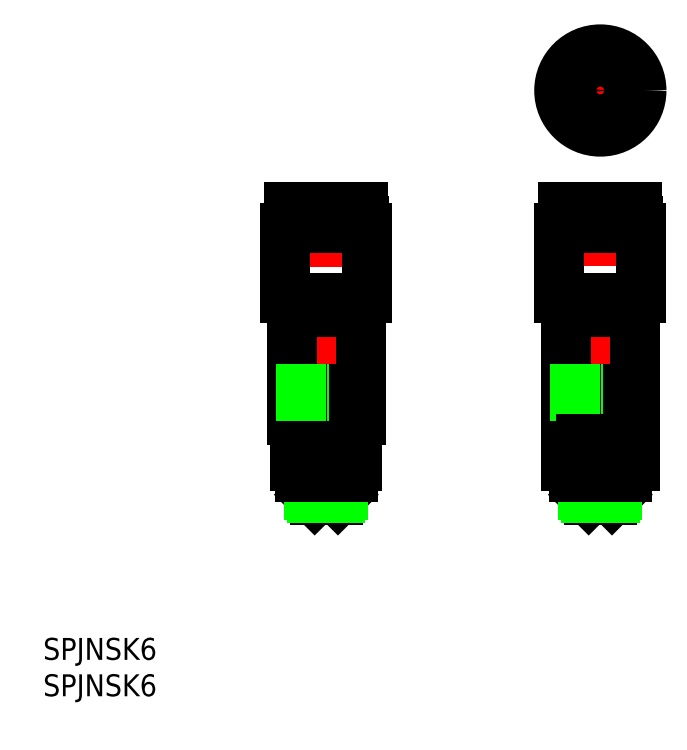
<metadata>
{"format":"dxf","ext":"dxf","renderer":"ezdxf+matplotlib","layout":"modelspace","background":"white","min_lineweight":24,"dpi":150}
</metadata>
<code>
0
SECTION
2
ENTITIES
0
LINE
8
CENTER
10
127.4
20
172.4
30
0
11
127.4
21
216.7
31
0
0
LINE
8
0
10
125.7
20
173.2
30
0
11
129.1
21
173.2
31
0
0
LINE
8
0
10
123.4
20
183.2
30
0
11
123.4
21
184.9
31
0
0
LINE
8
0
10
131.4
20
183.2
30
0
11
131.4
21
184.9
31
0
0
LINE
8
0
10
122.4
20
178.2
30
0
11
122.4
21
182.2
31
0
0
LINE
8
0
10
132.4
20
178.2
30
0
11
132.4
21
182.2
31
0
0
LINE
8
0
10
129.9
20
174
30
0
11
129.9
21
176.2
31
0
0
LINE
8
0
10
124.9
20
174
30
0
11
124.9
21
176.2
31
0
0
LINE
8
0
10
129.6
20
176.2
30
0
11
129.6
21
176.6
31
0
0
LINE
8
0
10
125.1
20
176.2
30
0
11
125.1
21
176.6
31
0
0
LINE
8
0
10
123.8
20
182.2
30
0
11
123.8
21
183.2
31
0
0
LINE
8
0
10
131
20
182.2
30
0
11
131
21
183.2
31
0
0
LINE
8
0
10
129.9
20
174
30
0
11
129.1
21
173.2
31
0
0
LINE
8
0
10
125.7
20
173.2
30
0
11
124.9
21
174
31
0
0
LINE
8
0
10
123.5
20
177.2
30
0
11
123.5
21
178.2
31
0
0
LINE
8
0
10
131.3
20
177.2
30
0
11
131.3
21
178.2
31
0
0
LINE
8
0
10
123.5
20
177.2
30
0
11
131.3
21
177.2
31
0
0
LINE
8
0
10
131.1
20
183.2
30
0
11
131.1
21
184.9
31
0
0
LINE
8
0
10
123.6
20
183.2
30
0
11
123.6
21
184.9
31
0
0
LINE
8
0
10
125.3
20
173.5
30
0
11
125.3
21
176.2
31
0
0
LINE
8
0
10
129.4
20
173.5
30
0
11
129.4
21
176.2
31
0
0
LINE
8
0
10
124.9
20
176.2
30
0
11
129.9
21
176.2
31
0
0
LINE
8
0
10
122.4
20
178.2
30
0
11
132.4
21
178.2
31
0
0
LINE
8
0
10
122.4
20
182.2
30
0
11
132.4
21
182.2
31
0
0
LINE
8
0
10
123.4
20
183.2
30
0
11
131.4
21
183.2
31
0
0
LINE
8
0
10
132.4
20
200.7
30
0
11
122.4
21
200.7
31
0
0
LINE
8
0
10
122.4
20
189.4
30
0
11
122.4
21
200.7
31
0
0
LINE
8
0
10
132.4
20
189.4
30
0
11
132.4
21
200.7
31
0
0
LINE
8
0
10
132.4
20
189.4
30
0
11
122.4
21
189.4
31
0
0
LINE
8
0
10
122.4
20
188.4
30
0
11
132.4
21
188.4
31
0
0
LINE
8
0
10
122.4
20
184.9
30
0
11
122.4
21
188.4
31
0
0
LINE
8
0
10
132.4
20
184.9
30
0
11
122.4
21
184.9
31
0
0
LINE
8
0
10
132.4
20
184.9
30
0
11
132.4
21
188.4
31
0
0
LINE
8
0
10
131.1
20
188.4
30
0
11
131.1
21
189.4
31
0
0
LINE
8
0
10
131.4
20
188.4
30
0
11
131.4
21
189.4
31
0
0
LINE
8
0
10
123.4
20
188.4
30
0
11
123.4
21
189.4
31
0
0
LINE
8
0
10
123.6
20
188.4
30
0
11
123.6
21
189.4
31
0
0
LINE
8
0
10
124.9
20
174
30
0
11
129.9
21
174
31
0
0
LINE
8
0
10
125.2
20
178.2
30
0
11
125.2
21
182.2
31
0
0
LINE
8
0
10
124.6
20
178.2
30
0
11
124.6
21
182.2
31
0
0
LINE
8
0
10
129.6
20
178.2
30
0
11
129.6
21
182.2
31
0
0
LINE
8
0
10
130.2
20
178.2
30
0
11
130.2
21
182.2
31
0
0
LINE
8
0
10
132.4
20
200.7
30
0
11
132.4
21
202.7
31
0
0
LINE
8
0
10
133.4
20
202.7
30
0
11
133.4
21
212.9
31
0
0
LINE
8
0
10
121.4
20
212.9
30
0
11
133.4
21
212.9
31
0
0
LINE
8
0
10
121.4
20
202.7
30
0
11
133.4
21
202.7
31
0
0
LINE
8
0
10
121.4
20
202.7
30
0
11
121.4
21
212.9
31
0
0
LINE
8
0
10
122.4
20
200.7
30
0
11
122.4
21
202.7
31
0
0
LINE
8
0
10
121.9
20
213.9
30
0
11
132.9
21
213.9
31
0
0
LINE
8
0
10
132.9
20
212.9
30
0
11
132.9
21
213.9
31
0
0
LINE
8
0
10
121.9
20
212.9
30
0
11
121.9
21
213.9
31
0
0
LINE
8
0
10
123.8
20
213.9
30
0
11
123.8
21
215
31
0
0
LINE
8
0
10
122
20
216
30
0
11
132.8
21
216
31
0
0
LINE
8
0
10
122
20
215
30
0
11
122
21
216
31
0
0
LINE
8
0
10
122
20
215
30
0
11
132.8
21
215
31
0
0
LINE
8
0
10
132.8
20
215
30
0
11
132.8
21
216
31
0
0
LINE
8
0
10
131
20
213.9
30
0
11
131
21
215
31
0
0
LINE
8
0
10
123.5
20
176.6
30
0
11
131.3
21
176.6
31
0
0
LINE
8
0
10
123.5
20
176.6
30
0
11
123.5
21
177.2
31
0
0
LINE
8
0
10
131.3
20
176.6
30
0
11
131.3
21
177.2
31
0
0
LINE
8
CENTER
10
87.38
20
172.2
30
0
11
87.38
21
216.8
31
0
0
LINE
8
0
10
85.68
20
173.2
30
0
11
89.08
21
173.2
31
0
0
LINE
8
0
10
89.88
20
174
30
0
11
89.88
21
176.2
31
0
0
LINE
8
0
10
84.88
20
174
30
0
11
84.88
21
176.2
31
0
0
LINE
8
0
10
89.63
20
176.2
30
0
11
89.63
21
176.6
31
0
0
LINE
8
0
10
85.13
20
176.2
30
0
11
85.13
21
176.6
31
0
0
LINE
8
0
10
89.88
20
174
30
0
11
89.08
21
173.2
31
0
0
LINE
8
0
10
85.68
20
173.2
30
0
11
84.88
21
174
31
0
0
LINE
8
0
10
83.48
20
177.2
30
0
11
83.48
21
178.2
31
0
0
LINE
8
0
10
91.28
20
177.2
30
0
11
91.28
21
178.2
31
0
0
LINE
8
0
10
83.48
20
177.2
30
0
11
91.28
21
177.2
31
0
0
LINE
8
0
10
85.31
20
173.5
30
0
11
85.31
21
176.2
31
0
0
LINE
8
0
10
89.44
20
173.5
30
0
11
89.44
21
176.2
31
0
0
LINE
8
0
10
84.88
20
176.2
30
0
11
89.88
21
176.2
31
0
0
LINE
8
0
10
82.88
20
178.2
30
0
11
91.88
21
178.2
31
0
0
LINE
8
0
10
82.88
20
182.2
30
0
11
91.88
21
182.2
31
0
0
LINE
8
0
10
84.88
20
174
30
0
11
89.88
21
174
31
0
0
LINE
8
0
10
83.48
20
176.6
30
0
11
91.28
21
176.6
31
0
0
LINE
8
0
10
83.48
20
176.6
30
0
11
83.48
21
177.2
31
0
0
LINE
8
0
10
91.28
20
176.6
30
0
11
91.28
21
177.2
31
0
0
LINE
8
0
10
82.88
20
178.2
30
0
11
82.88
21
182.2
31
0
0
LINE
8
0
10
91.88
20
178.2
30
0
11
91.88
21
182.2
31
0
0
LINE
8
0
10
87.01
20
182.2
30
0
11
87.01
21
178.2
31
0
0
LINE
8
0
10
87.74
20
182.2
30
0
11
87.74
21
178.2
31
0
0
LINE
8
0
10
83.24
20
182.2
30
0
11
83.24
21
178.2
31
0
0
LINE
8
0
10
91.51
20
182.2
30
0
11
91.51
21
178.2
31
0
0
LINE
8
0
10
83.38
20
183.2
30
0
11
83.38
21
184.9
31
0
0
LINE
8
0
10
91.38
20
183.2
30
0
11
91.38
21
184.9
31
0
0
LINE
8
0
10
83.78
20
182.2
30
0
11
83.78
21
183.2
31
0
0
LINE
8
0
10
90.98
20
182.2
30
0
11
90.98
21
183.2
31
0
0
LINE
8
0
10
91.1
20
183.2
30
0
11
91.1
21
184.9
31
0
0
LINE
8
0
10
83.65
20
183.2
30
0
11
83.65
21
184.9
31
0
0
LINE
8
0
10
83.38
20
183.2
30
0
11
91.38
21
183.2
31
0
0
LINE
8
0
10
92.38
20
200.7
30
0
11
82.38
21
200.7
31
0
0
LINE
8
0
10
82.38
20
189.4
30
0
11
82.38
21
200.7
31
0
0
LINE
8
0
10
92.38
20
189.4
30
0
11
92.38
21
200.7
31
0
0
LINE
8
0
10
92.38
20
189.4
30
0
11
82.38
21
189.4
31
0
0
LINE
8
0
10
82.38
20
188.4
30
0
11
92.38
21
188.4
31
0
0
LINE
8
0
10
82.38
20
184.9
30
0
11
82.38
21
188.4
31
0
0
LINE
8
0
10
92.38
20
184.9
30
0
11
82.38
21
184.9
31
0
0
LINE
8
0
10
92.38
20
184.9
30
0
11
92.38
21
188.4
31
0
0
LINE
8
0
10
91.1
20
188.4
30
0
11
91.1
21
189.4
31
0
0
LINE
8
0
10
91.38
20
188.4
30
0
11
91.38
21
189.4
31
0
0
LINE
8
0
10
83.38
20
188.4
30
0
11
83.38
21
189.4
31
0
0
LINE
8
0
10
83.65
20
188.4
30
0
11
83.65
21
189.4
31
0
0
LINE
8
0
10
92.38
20
200.7
30
0
11
92.38
21
202.7
31
0
0
LINE
8
0
10
93.38
20
202.7
30
0
11
93.38
21
212.9
31
0
0
LINE
8
0
10
81.38
20
212.9
30
0
11
93.38
21
212.9
31
0
0
LINE
8
0
10
81.38
20
202.7
30
0
11
93.38
21
202.7
31
0
0
LINE
8
0
10
81.38
20
202.7
30
0
11
81.38
21
212.9
31
0
0
LINE
8
0
10
82.38
20
200.7
30
0
11
82.38
21
202.7
31
0
0
LINE
8
0
10
81.88
20
213.9
30
0
11
92.88
21
213.9
31
0
0
LINE
8
0
10
92.88
20
212.9
30
0
11
92.88
21
213.9
31
0
0
LINE
8
0
10
81.88
20
212.9
30
0
11
81.88
21
213.9
31
0
0
LINE
8
0
10
83.78
20
213.9
30
0
11
83.78
21
215
31
0
0
LINE
8
0
10
81.98
20
216
30
0
11
92.78
21
216
31
0
0
LINE
8
0
10
81.98
20
215
30
0
11
81.98
21
216
31
0
0
LINE
8
0
10
81.98
20
215
30
0
11
92.78
21
215
31
0
0
LINE
8
0
10
92.78
20
215
30
0
11
92.78
21
216
31
0
0
LINE
8
0
10
90.98
20
213.9
30
0
11
90.98
21
215
31
0
0
LINE
8
CENTER
10
127.4
20
226.2
30
0
11
127.4
21
239.5
31
0
0
LINE
8
CENTER
10
120.6
20
233
30
0
11
134.3
21
233
31
0
0
CIRCLE
8
0
10
127.4
20
233
30
0
40
6
0
CIRCLE
8
0
10
127.4
20
233
30
0
40
5.4
0
CIRCLE
8
0
10
127.4
20
233
30
0
40
3.1
0
TEXT
8
0
10
46.04
20
149.9
30
0
40
3.2
1
SPJNSK6
0
TEXT
8
0
10
46.04
20
144.5
30
0
40
3.2
1
SPJNSK6
0
VIEWPORT
8
0
10
5.614
20
3.902
30
0
40
9.313
41
6.293
68
     1
69
     1
0
VIEWPORT
8
0
10
5.614
20
3.902
30
0
40
8.982
41
6.243
68
     2
69
     2
0
ENDSEC
0
EOF

</code>
